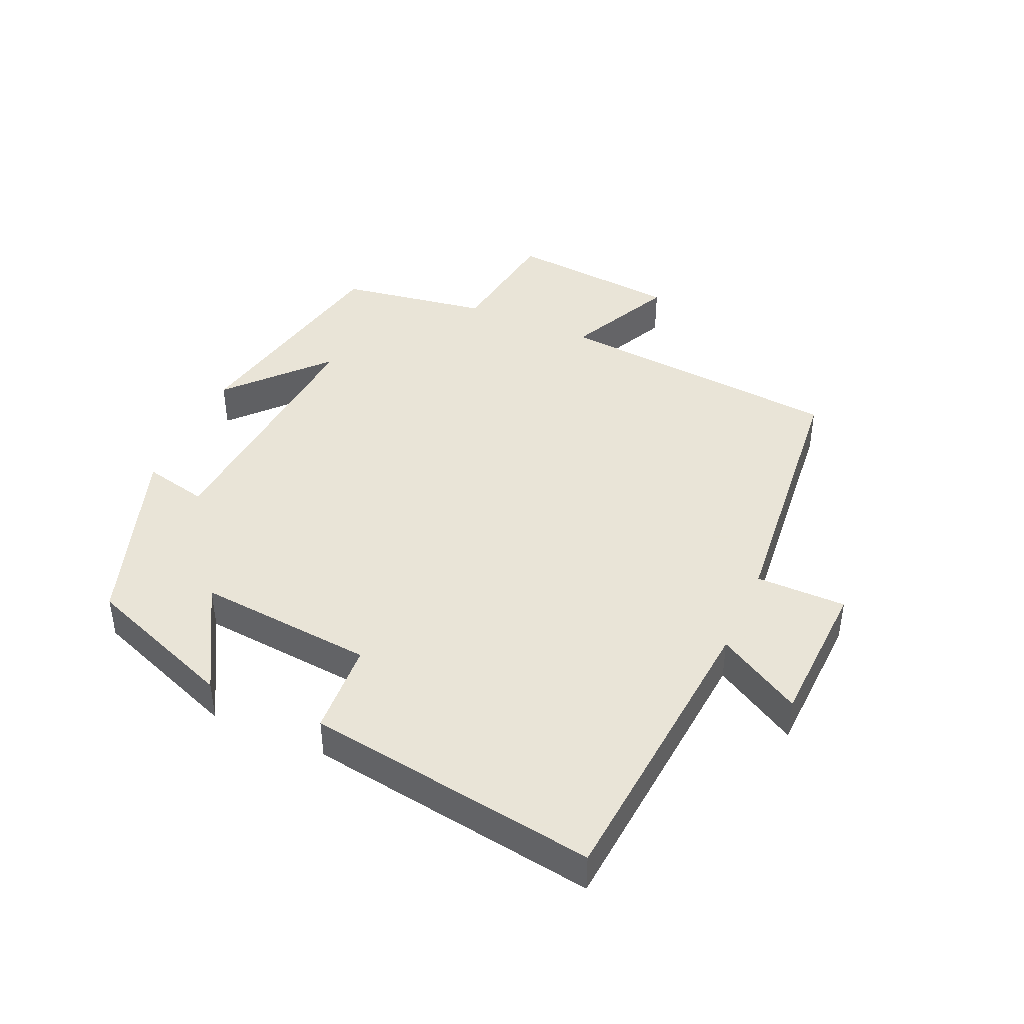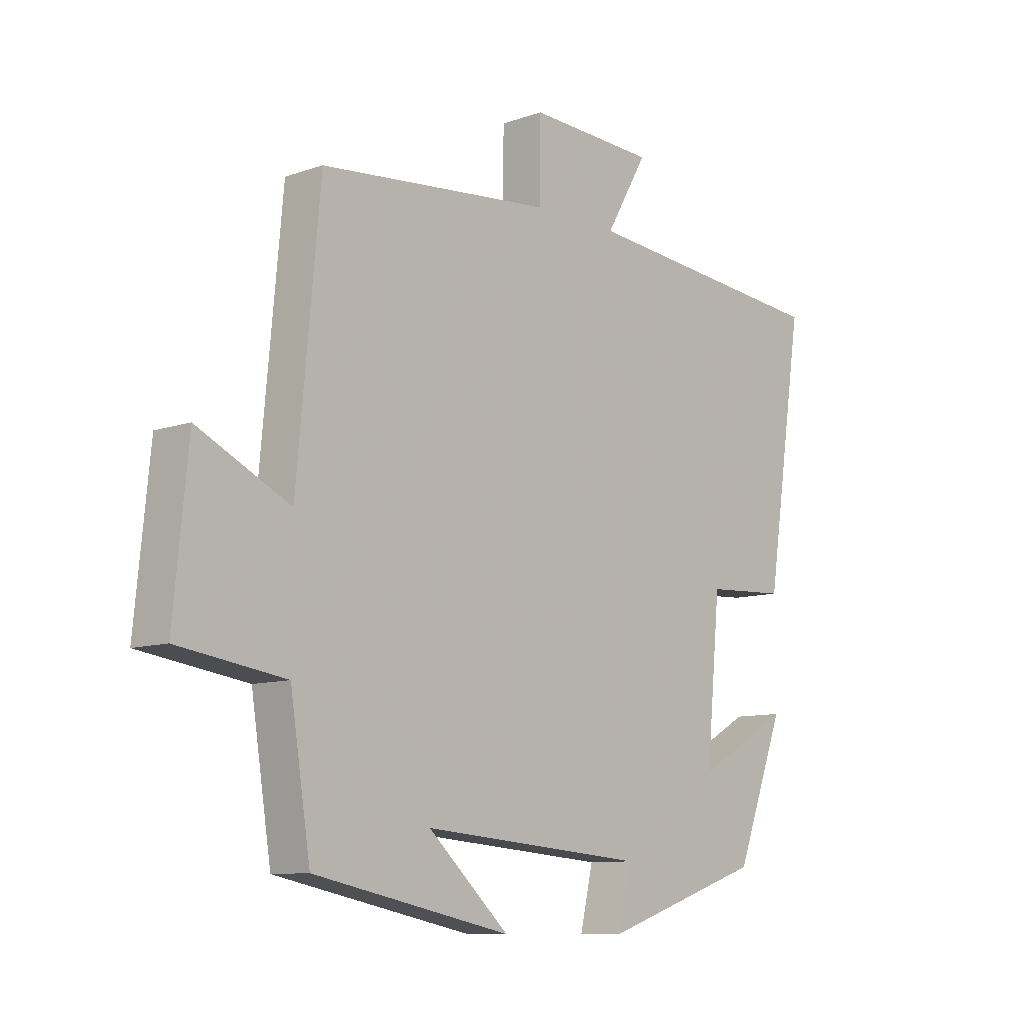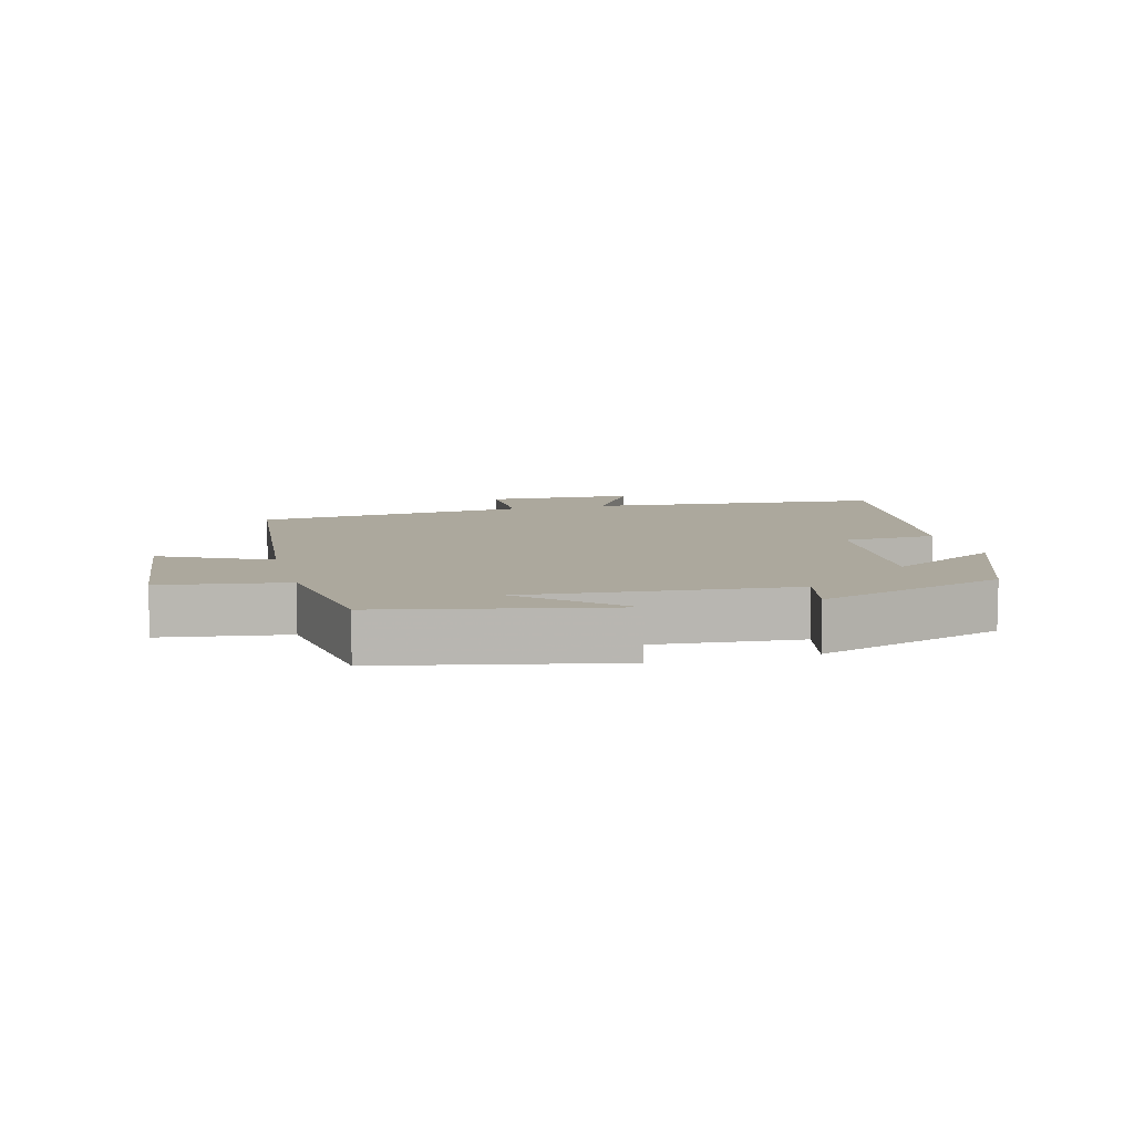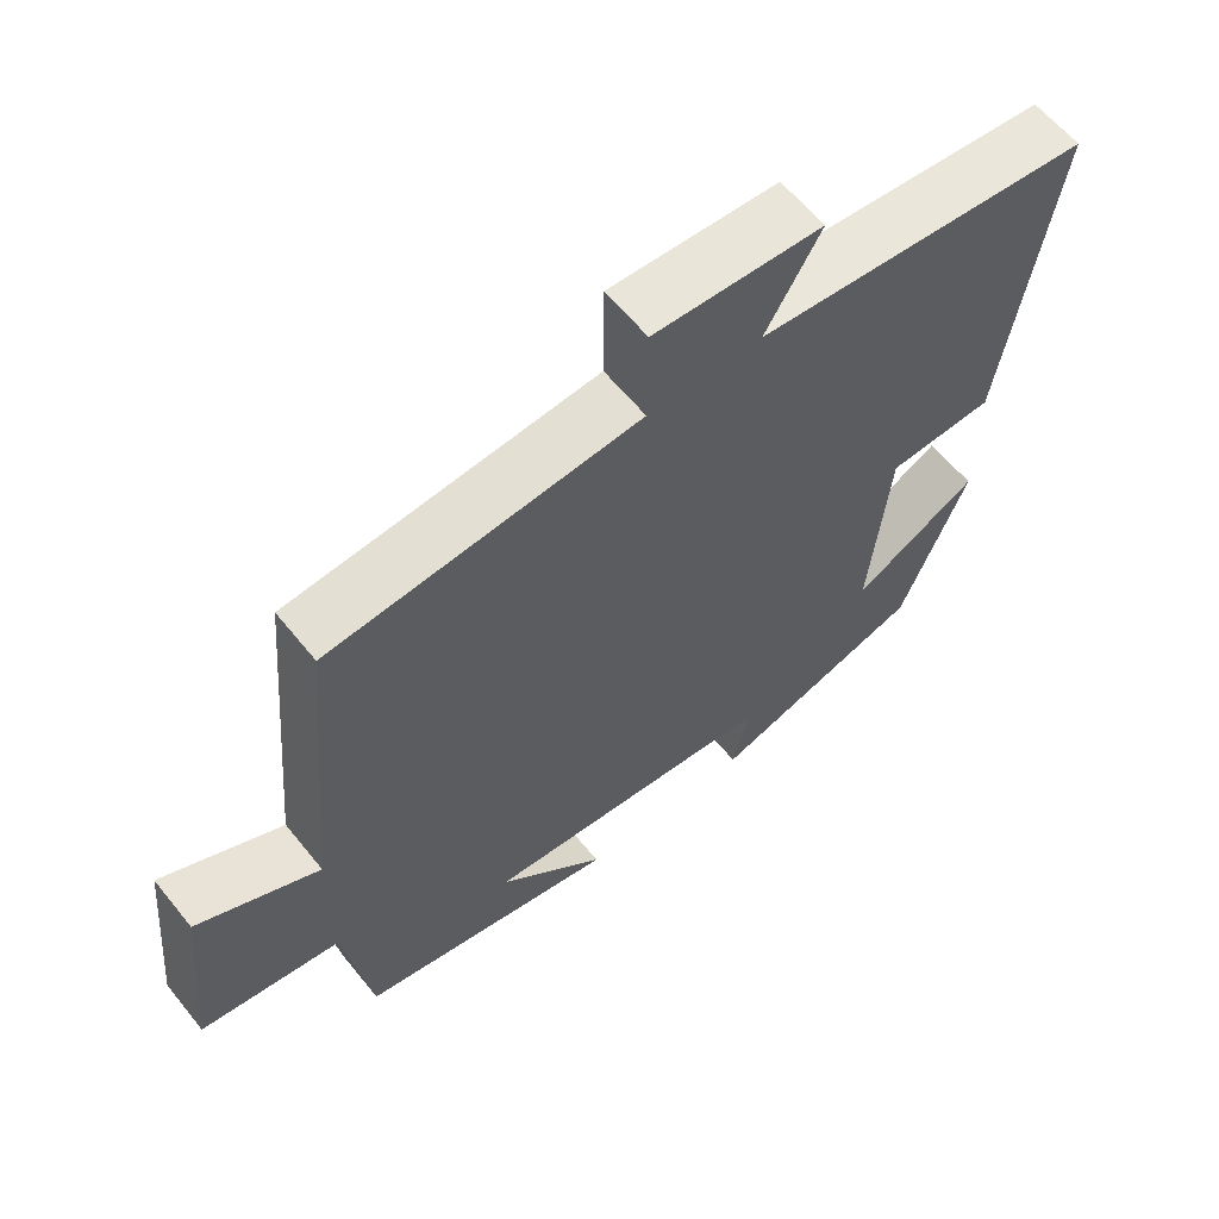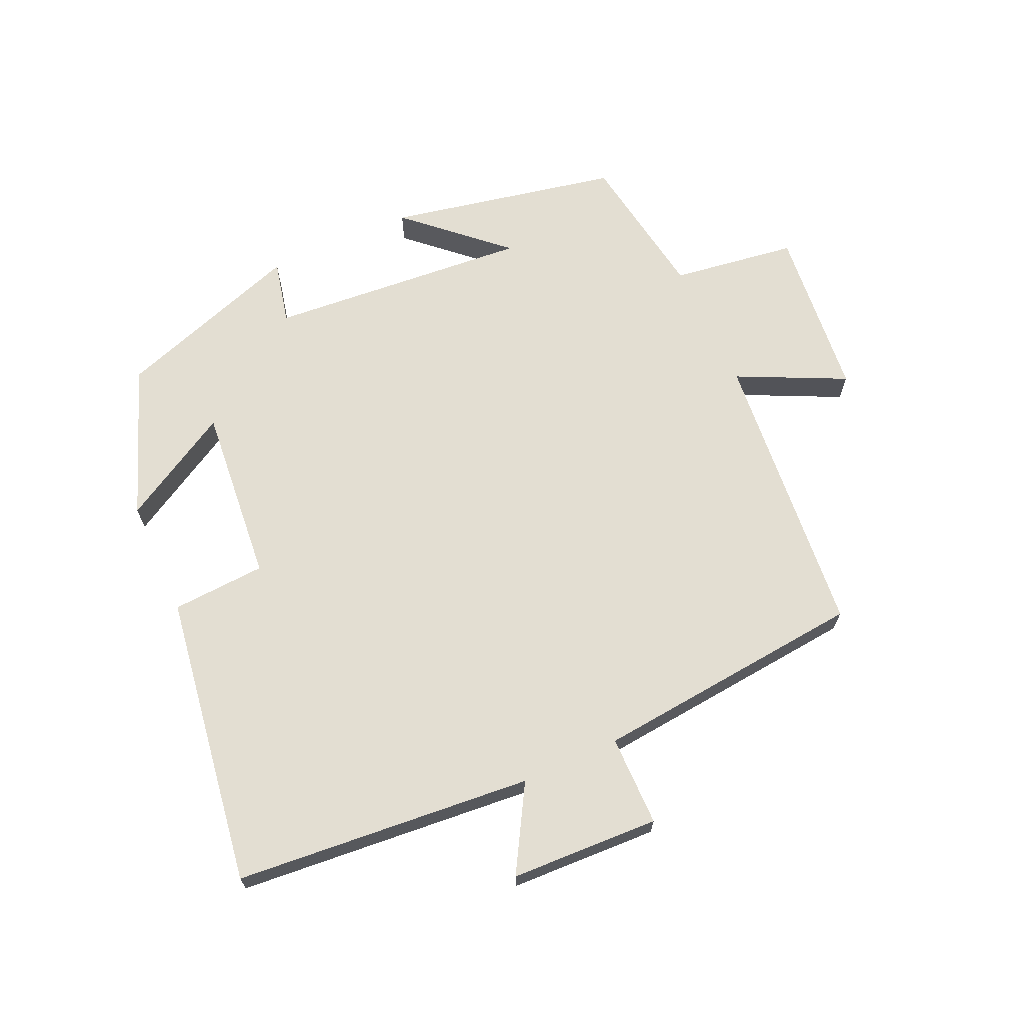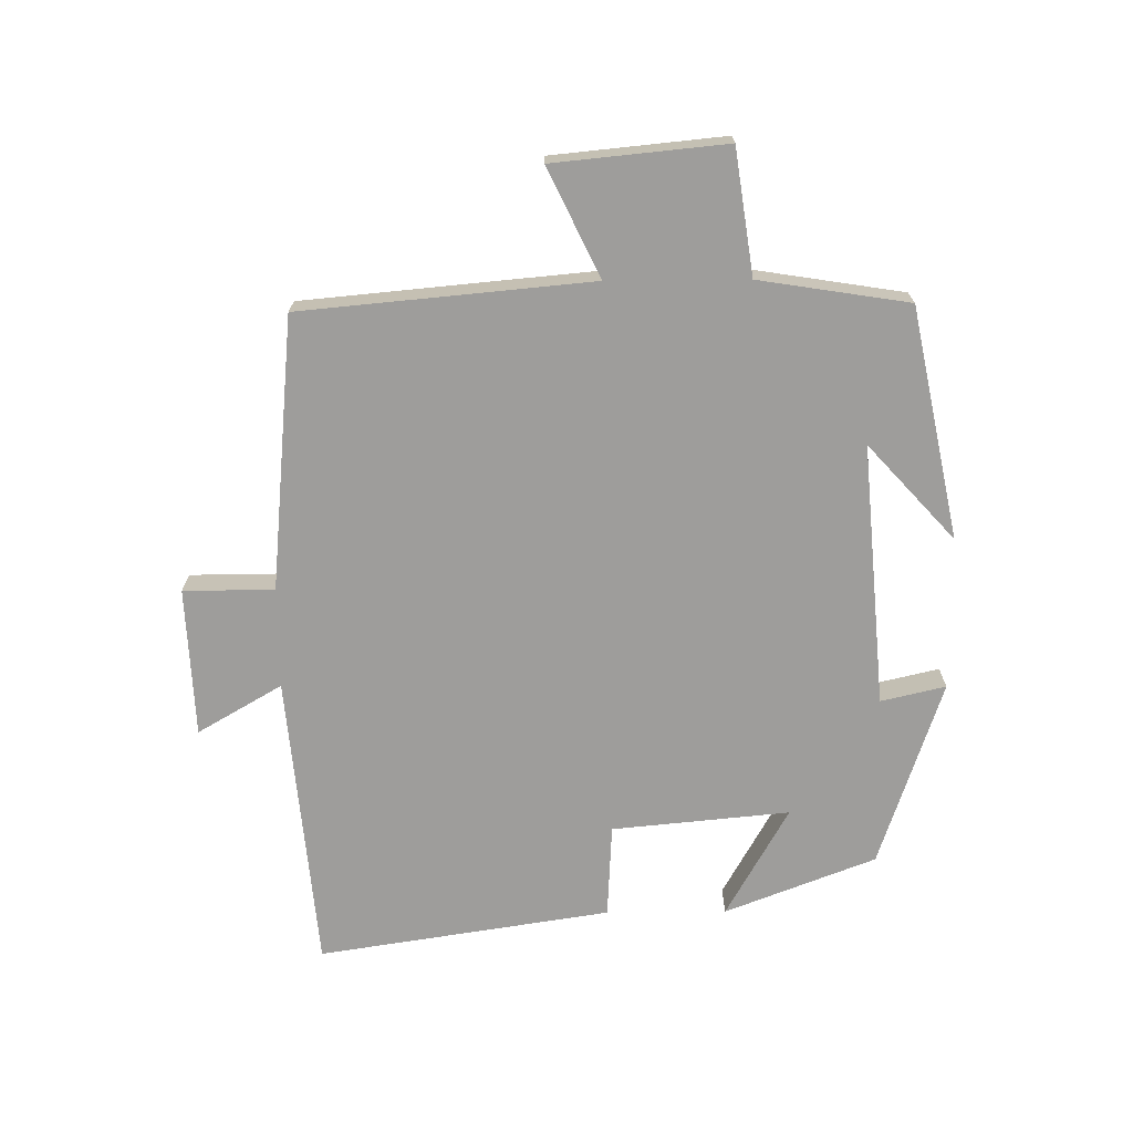
<metadata>
{"format":"obj","ext":"obj","renderer":"f3d","projection":"perspective","resolution":1024,"background":"white","views":[{"elev":42.8,"azim":-66.3,"up":"+Y"},{"elev":-9.8,"azim":131.9,"up":"+Z"},{"elev":8.6,"azim":165.4,"up":"+Y"},{"elev":60.8,"azim":141.3,"up":"+Z"},{"elev":67.5,"azim":-24.5,"up":"+Y"},{"elev":-70.5,"azim":90.5,"up":"+Y"}]}
</metadata>
<code>
v -0.411 0.07 -0.404
v -0.5 0.07 -0.173
v -0.33 0.07 -0.269
v -0.356 0.07 0.003
v -0.5 0.07 0.011
v -0.569 0.07 0.459
v -0.113 0.07 0.5
v -0.188 0.07 0.629
v 0.04 0.07 0.639
v 0.041 0.07 0.5
v 0.459 0.07 0.46
v 0.5 0.07 0.015
v 0.665 0.07 0.095
v 0.691 0.07 -0.169
v 0.5 0.07 -0.197
v 0.464 0.07 -0.427
v 0.111 0.07 -0.5
v 0.256 0.07 -0.367
v -0.146 0.07 -0.401
v -0.123 0.07 -0.5
v -0.411 0 -0.404
v -0.5 0 -0.173
v -0.33 0 -0.269
v -0.356 0 0.003
v -0.5 0 0.011
v -0.569 0 0.459
v -0.113 0 0.5
v -0.188 0 0.629
v 0.04 0 0.639
v 0.041 0 0.5
v 0.459 0 0.46
v 0.5 0 0.015
v 0.665 0 0.095
v 0.691 0 -0.169
v 0.5 0 -0.197
v 0.464 0 -0.427
v 0.111 0 -0.5
v 0.256 0 -0.367
v -0.146 0 -0.401
v -0.123 0 -0.5
f 19 20 1 2
f 15 16 17 18
f 15 18 19
f 12 13 14 15
f 10 11 12 15
f 10 15 19
f 7 8 9 10
f 4 5 6 7
f 3 4 7 10
f 19 2 3
f 3 10 19
f 22 21 40 39
f 38 37 36 35
f 39 38 35
f 35 34 33 32
f 35 32 31 30
f 39 35 30
f 30 29 28 27
f 27 26 25 24
f 30 27 24 23
f 23 22 39
f 39 30 23
f 1 21 22 2
f 2 22 23 3
f 3 23 24 4
f 4 24 25 5
f 5 25 26 6
f 6 26 27 7
f 7 27 28 8
f 8 28 29 9
f 9 29 30 10
f 10 30 31 11
f 11 31 32 12
f 12 32 33 13
f 13 33 34 14
f 14 34 35 15
f 15 35 36 16
f 16 36 37 17
f 17 37 38 18
f 18 38 39 19
f 19 39 40 20
f 20 40 21 1

</code>
